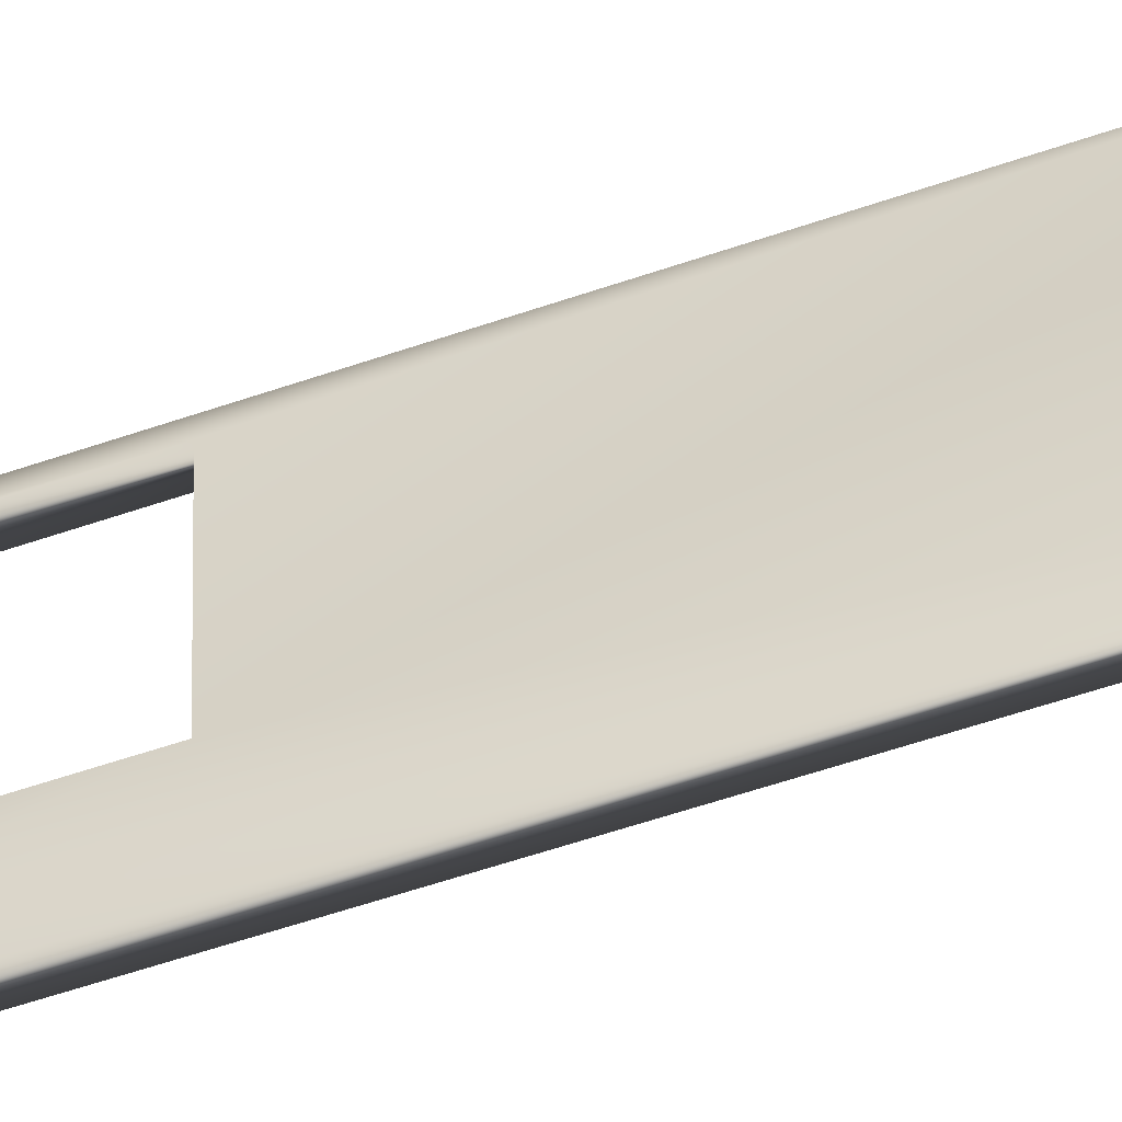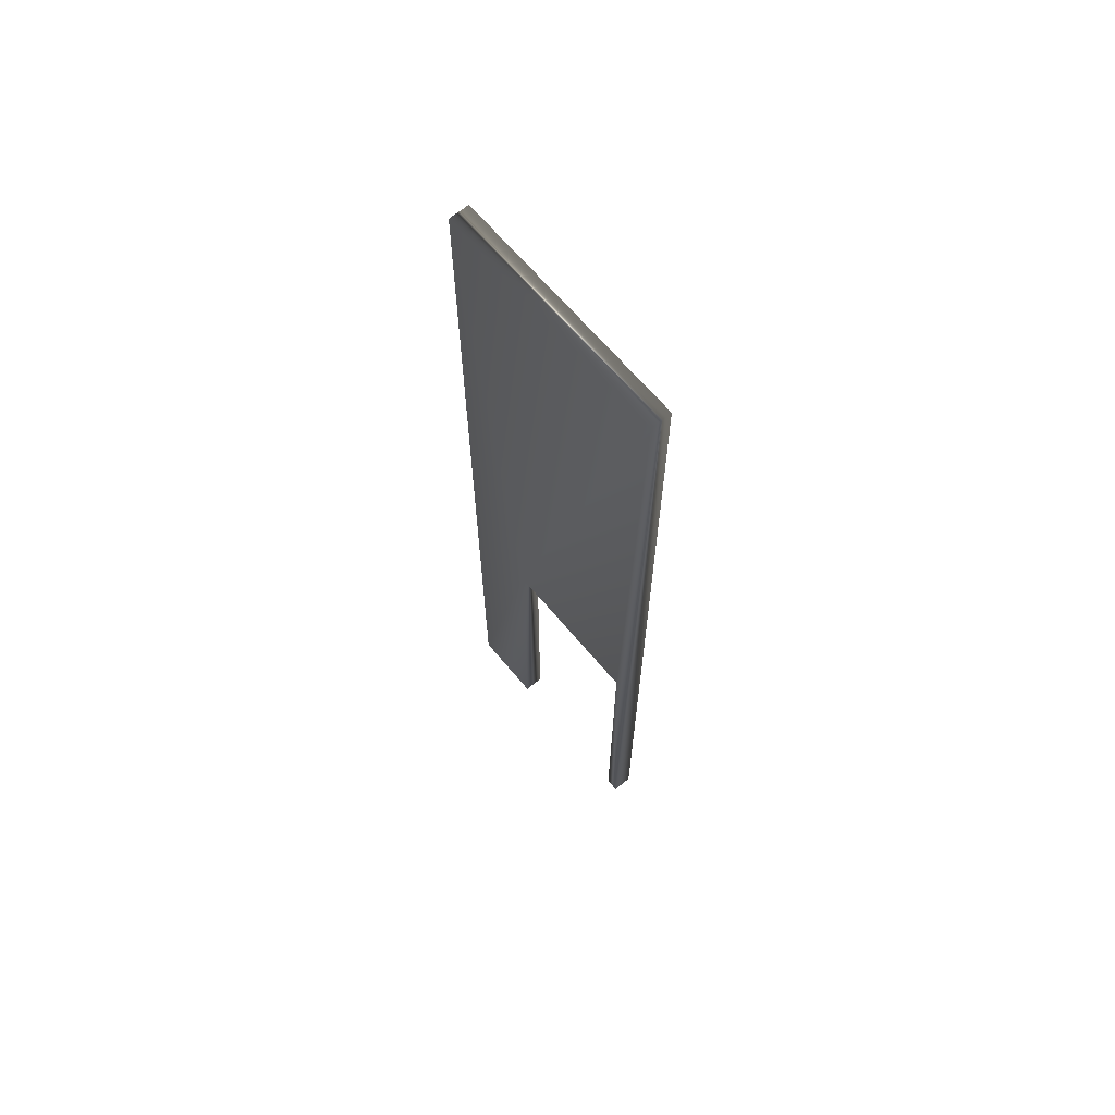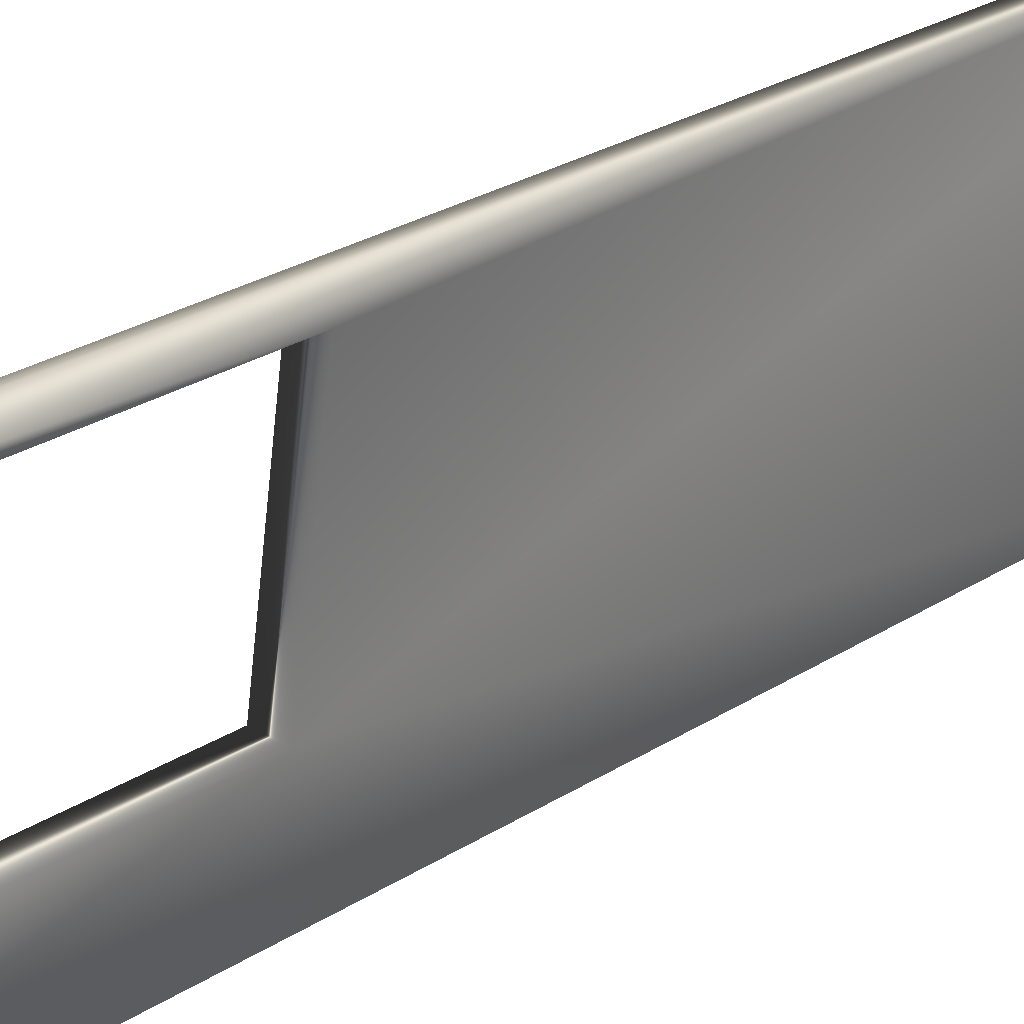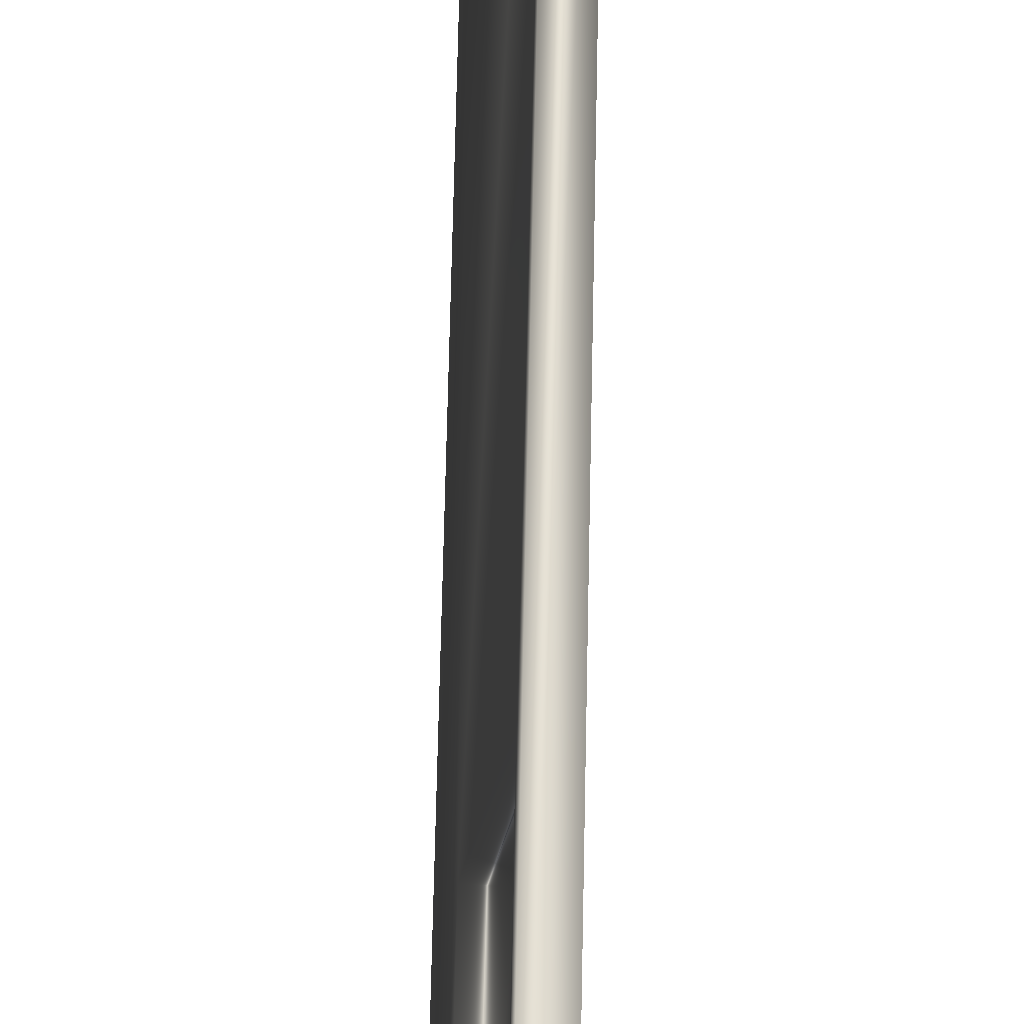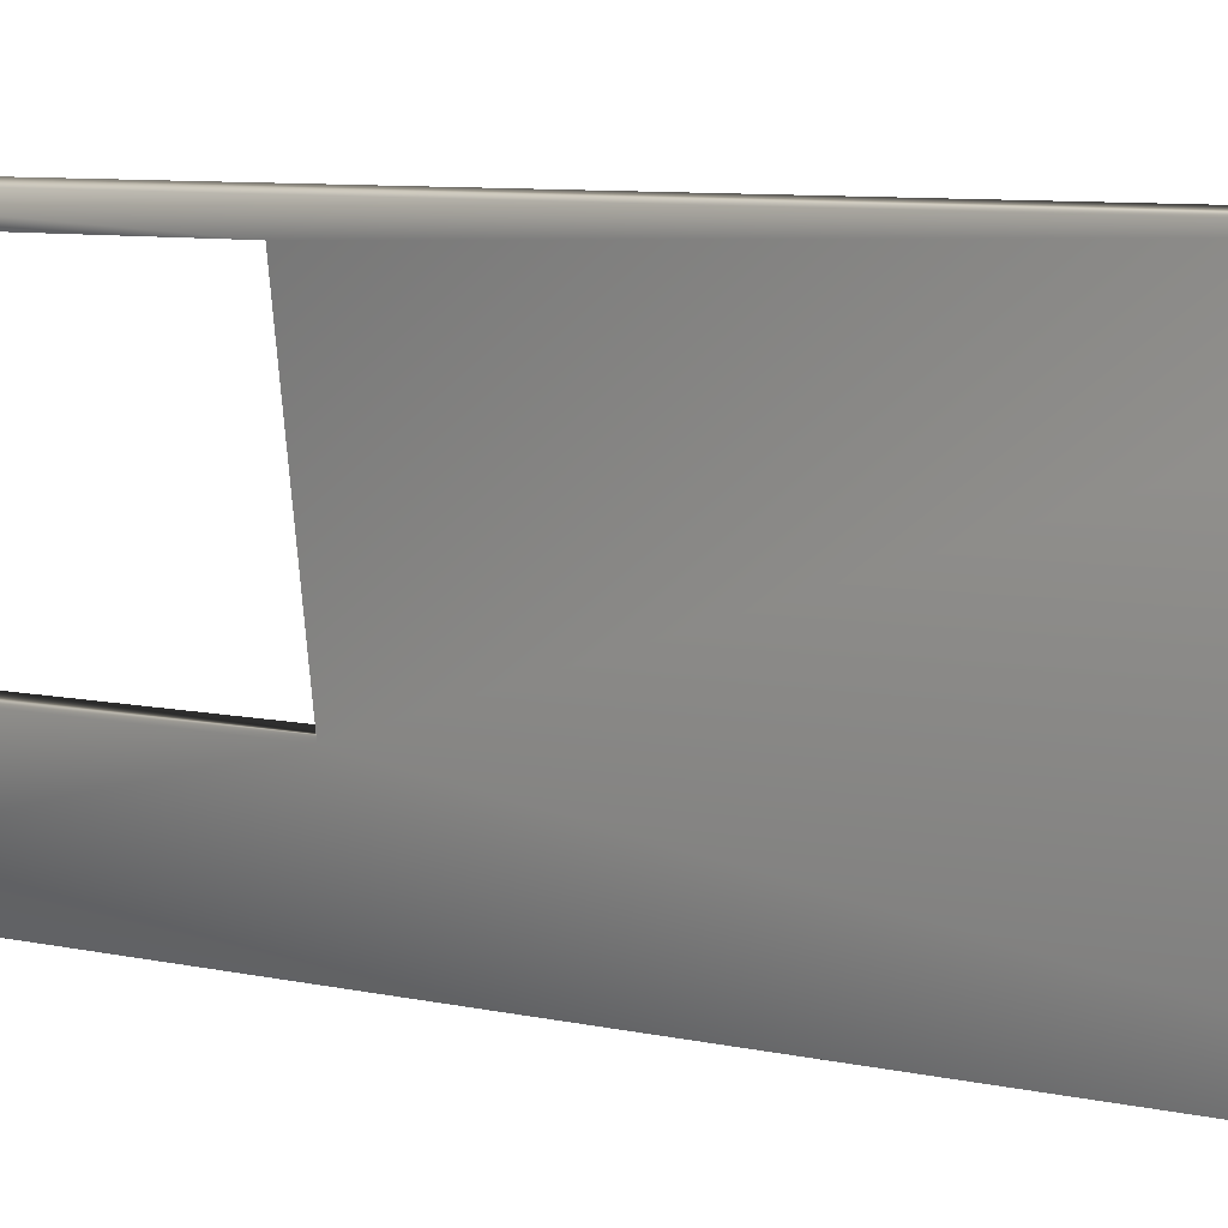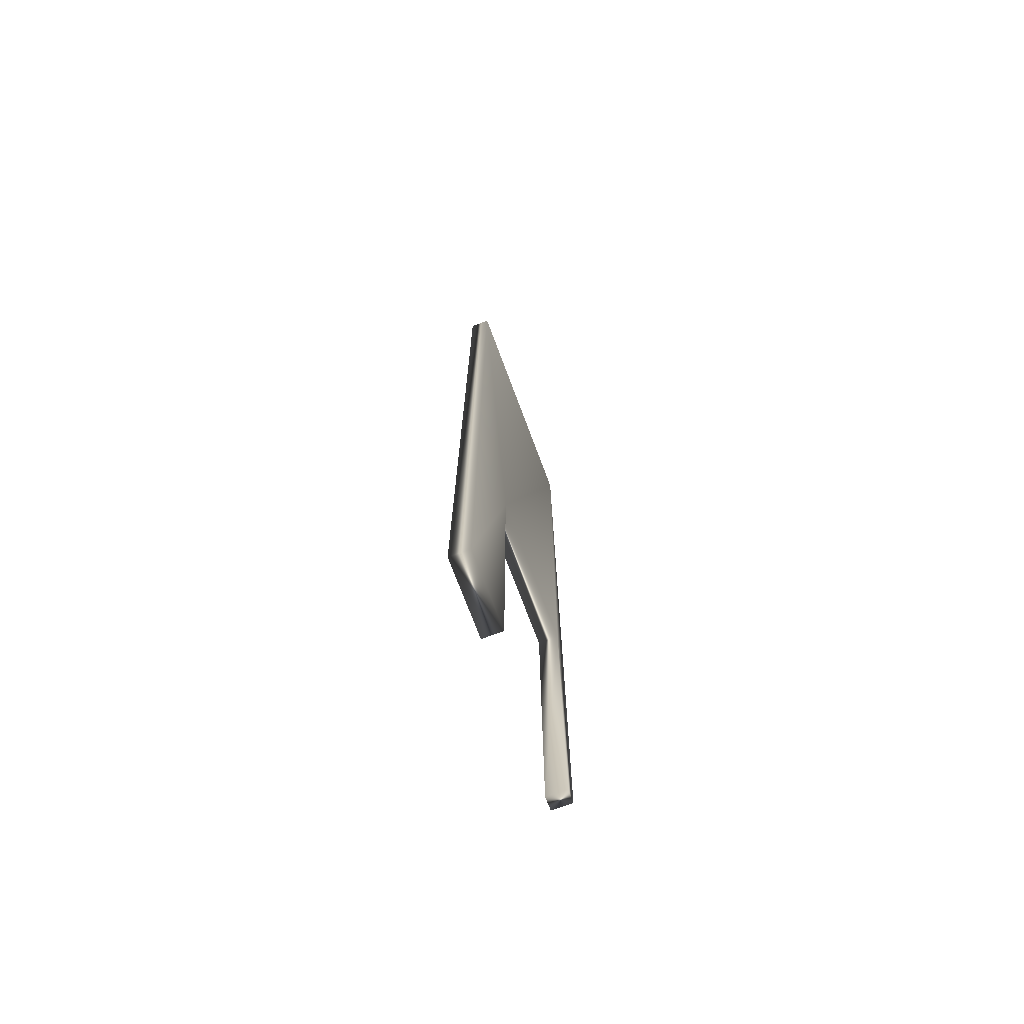
<metadata>
{"format":"obj","ext":"obj","renderer":"f3d","projection":"perspective","resolution":1024,"background":"white","views":[{"elev":-58.5,"azim":109.5,"up":"+Z"},{"elev":66.2,"azim":-32.4,"up":"+Y"},{"elev":21.3,"azim":39.0,"up":"+Z"},{"elev":65.7,"azim":1.2,"up":"+Z"},{"elev":5.1,"azim":134.2,"up":"+Z"},{"elev":-72.3,"azim":-152.0,"up":"+Y"}]}
</metadata>
<code>
v -3.615 0.1667 -105.4
v -3.615 18.67 -105.4
v -4.018 0.1667 -105.3
v -4.018 18.67 -105.3
v -4.65 0.1667 -110.1
v -4.248 0.1667 -110.2
v -4.453 0.1667 -108.6
v -4.05 0.1667 -108.7
v -4.453 7.021 -108.6
v -4.05 7.021 -108.7
v -4.054 0.1667 -105.6
v -3.651 0.1667 -105.7
v -4.054 7.021 -105.6
v -3.651 7.021 -105.7
v -4.65 18.67 -110.1
v -4.248 18.67 -110.2
f 1 2 3
f 3 2 4
f 5 6 7
f 7 6 8
f 9 7 10
f 10 7 8
f 3 11 1
f 1 11 12
f 9 10 13
f 13 10 14
f 15 9 4
f 4 9 13
f 4 13 3
f 3 13 11
f 15 5 9
f 9 5 7
f 6 16 10
f 10 16 2
f 10 2 14
f 14 2 1
f 14 1 12
f 10 8 6
f 14 12 13
f 13 12 11
f 2 16 4
f 4 16 15
f 16 6 15
f 15 6 5

</code>
